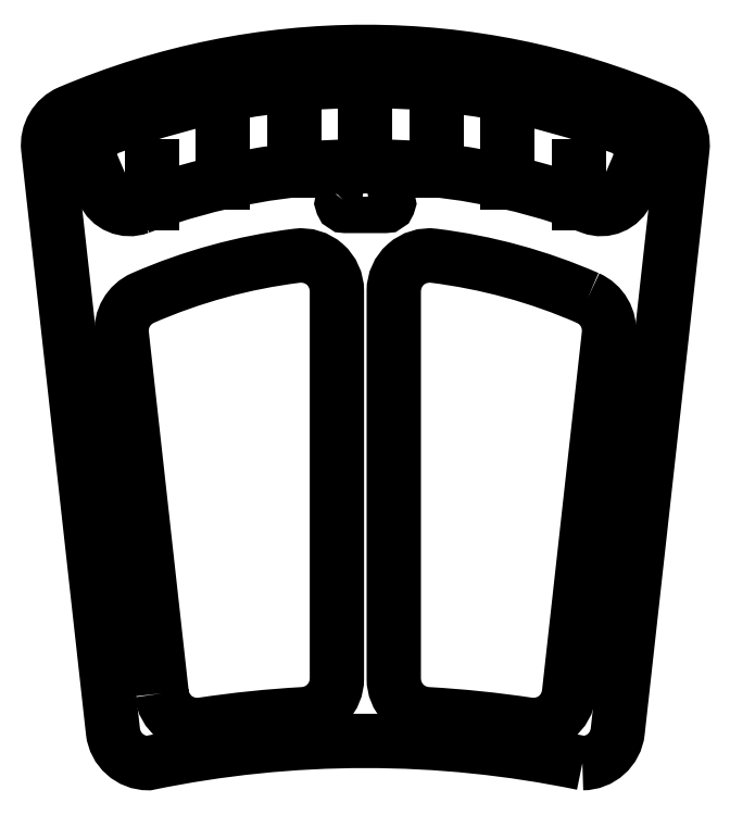
<metadata>
{"format":"dxf","ext":"dxf","renderer":"ezdxf+matplotlib","layout":"modelspace","background":"white","min_lineweight":24,"dpi":150}
</metadata>
<code>
0
SECTION
2
ENTITIES
0
LINE
8
0
10
3.377
20
5.478
30
0
11
3.377
21
5.452
31
0
0
LINE
8
0
10
3.477
20
5.503
30
0
11
3.477
21
5.475
31
0
0
LINE
8
0
10
3.427
20
5.494
30
0
11
3.427
21
5.467
31
0
0
LINE
8
0
10
3.677
20
5.478
30
0
11
3.677
21
5.452
31
0
0
LINE
8
0
10
3.577
20
5.503
30
0
11
3.577
21
5.475
31
0
0
LINE
8
0
10
3.627
20
5.494
30
0
11
3.627
21
5.467
31
0
0
POLYLINE
8
0
66
     1
10
0
20
0
30
0
70
     1
0
VERTEX
8
0
10
3.368
20
5.449
30
0
42
-0.1818
0
VERTEX
8
0
10
3.686
20
5.449
30
0
42
0.4018
0
VERTEX
8
0
10
3.711
20
5.46
30
0
0
VERTEX
8
0
10
3.719
20
5.479
30
0
42
0.4262
0
VERTEX
8
0
10
3.708
20
5.505
30
0
42
0.1827
0
VERTEX
8
0
10
3.346
20
5.505
30
0
42
0.4262
0
VERTEX
8
0
10
3.335
20
5.479
30
0
0
VERTEX
8
0
10
3.343
20
5.46
30
0
42
0.4018
0
SEQEND
8
0
0
LINE
8
0
10
3.527
20
5.538
30
0
11
3.527
21
5.478
31
0
0
POLYLINE
8
0
66
     1
10
0
20
0
30
0
70
     1
0
VERTEX
8
0
10
3.511
20
5.454
30
0
42
0.6682
0
VERTEX
8
0
10
3.513
20
5.45
30
0
0
VERTEX
8
0
10
3.541
20
5.45
30
0
42
0.6682
0
VERTEX
8
0
10
3.543
20
5.454
30
0
0
VERTEX
8
0
10
3.527
20
5.47
30
0
0
SEQEND
8
0
0
POLYLINE
8
0
66
     1
10
0
20
0
30
0
70
     1
0
VERTEX
8
0
10
3.683
20
5.385
30
0
42
-0.3286
0
VERTEX
8
0
10
3.698
20
5.36
30
0
0
VERTEX
8
0
10
3.67
20
5.108
30
0
42
-0.4255
0
VERTEX
8
0
10
3.642
20
5.086
30
0
42
0.02313
0
VERTEX
8
0
10
3.57
20
5.093
30
0
42
-0.3978
0
VERTEX
8
0
10
3.547
20
5.118
30
0
0
VERTEX
8
0
10
3.547
20
5.39
30
0
42
-0.4508
0
VERTEX
8
0
10
3.575
20
5.415
30
0
42
-0.07222
0
SEQEND
8
0
0
POLYLINE
8
0
66
     1
10
0
20
0
30
0
70
     1
0
VERTEX
8
0
10
3.384
20
5.108
30
0
42
0.4255
0
VERTEX
8
0
10
3.412
20
5.086
30
0
42
-0.02313
0
VERTEX
8
0
10
3.483
20
5.093
30
0
42
0.3978
0
VERTEX
8
0
10
3.507
20
5.118
30
0
0
VERTEX
8
0
10
3.507
20
5.39
30
0
42
0.4508
0
VERTEX
8
0
10
3.479
20
5.415
30
0
42
0.07222
0
VERTEX
8
0
10
3.37
20
5.385
30
0
42
0.3286
0
VERTEX
8
0
10
3.356
20
5.36
30
0
0
SEQEND
8
0
0
POLYLINE
8
0
66
     1
10
0
20
0
30
0
70
     1
0
VERTEX
8
0
10
3.68
20
5.059
30
0
42
0.3822
0
VERTEX
8
0
10
3.704
20
5.081
30
0
0
VERTEX
8
0
10
3.75
20
5.49
30
0
42
0.3312
0
VERTEX
8
0
10
3.735
20
5.516
30
0
42
0.2038
0
VERTEX
8
0
10
3.319
20
5.516
30
0
42
0.3312
0
VERTEX
8
0
10
3.304
20
5.49
30
0
0
VERTEX
8
0
10
3.349
20
5.081
30
0
42
0.3822
0
VERTEX
8
0
10
3.374
20
5.059
30
0
42
-0.1024
0
SEQEND
8
0
0
ENDSEC
0
EOF

</code>
